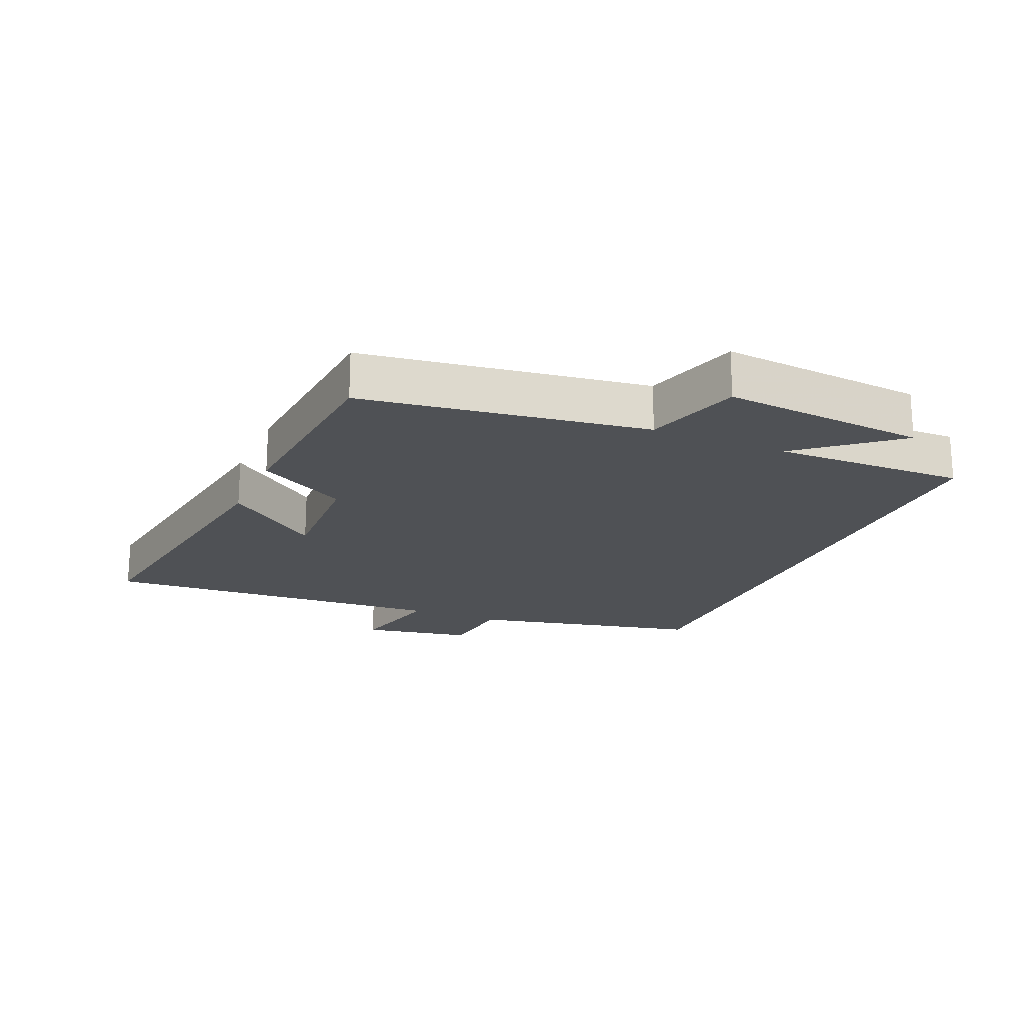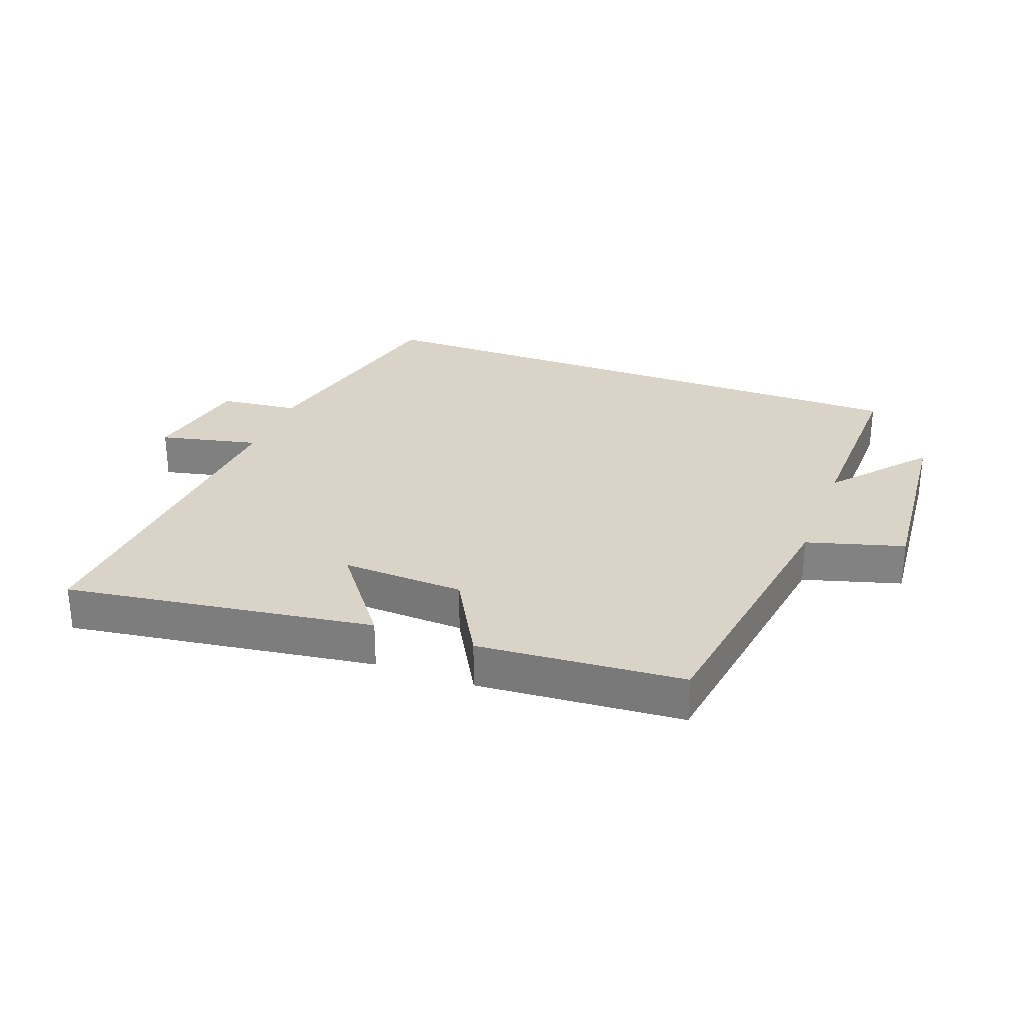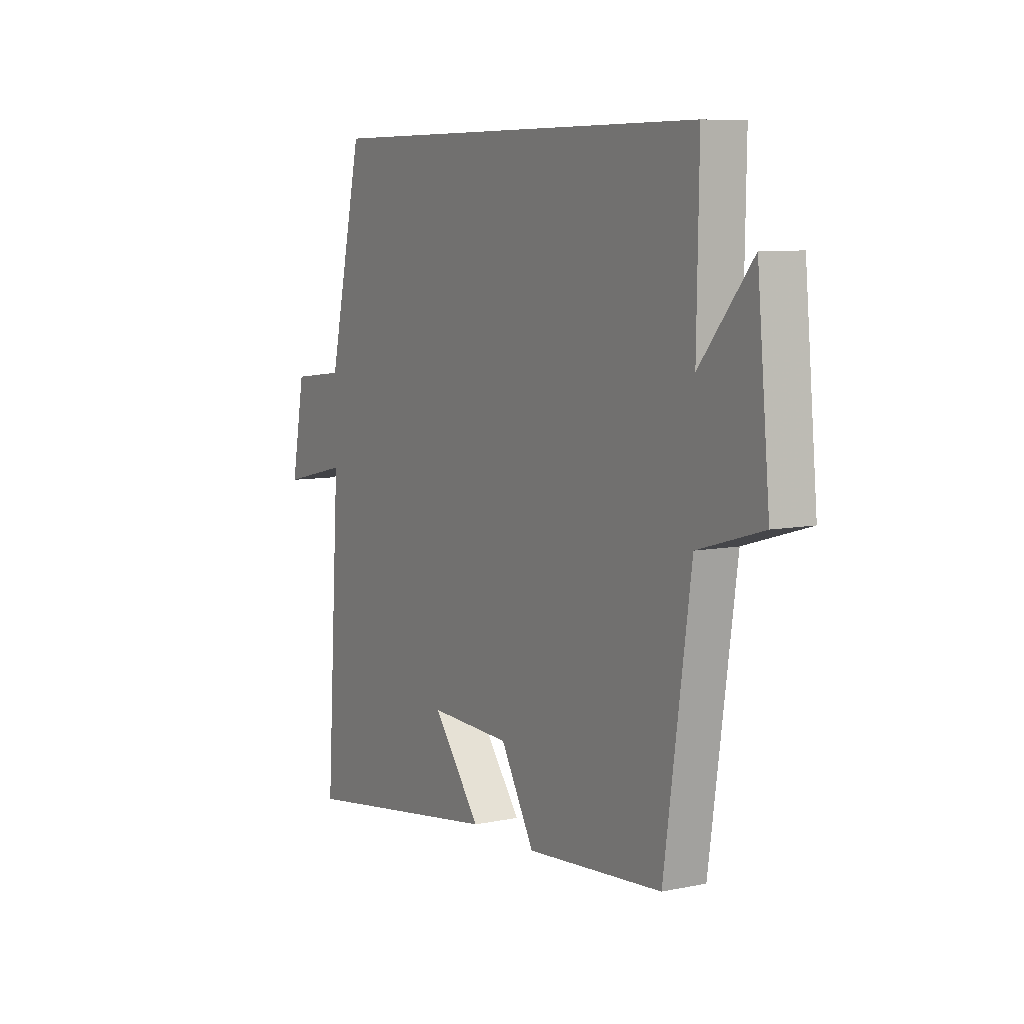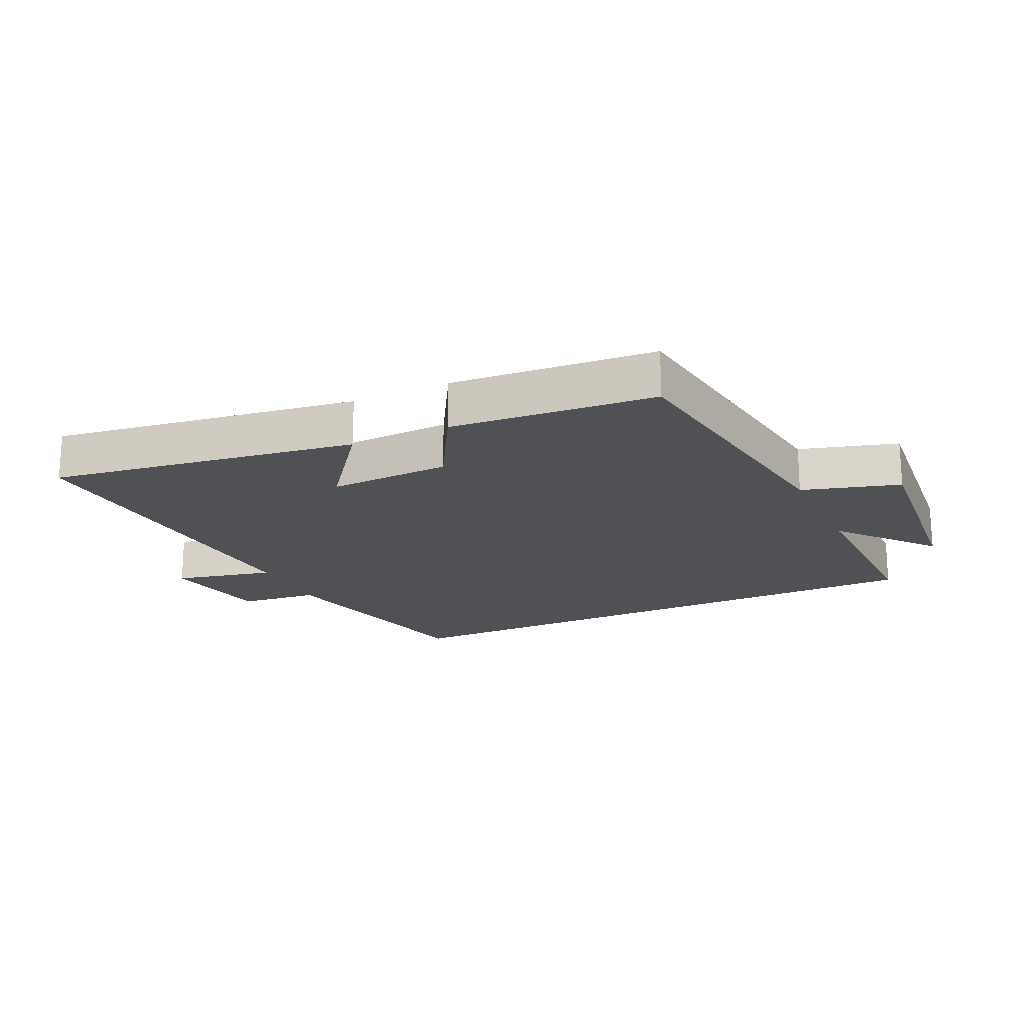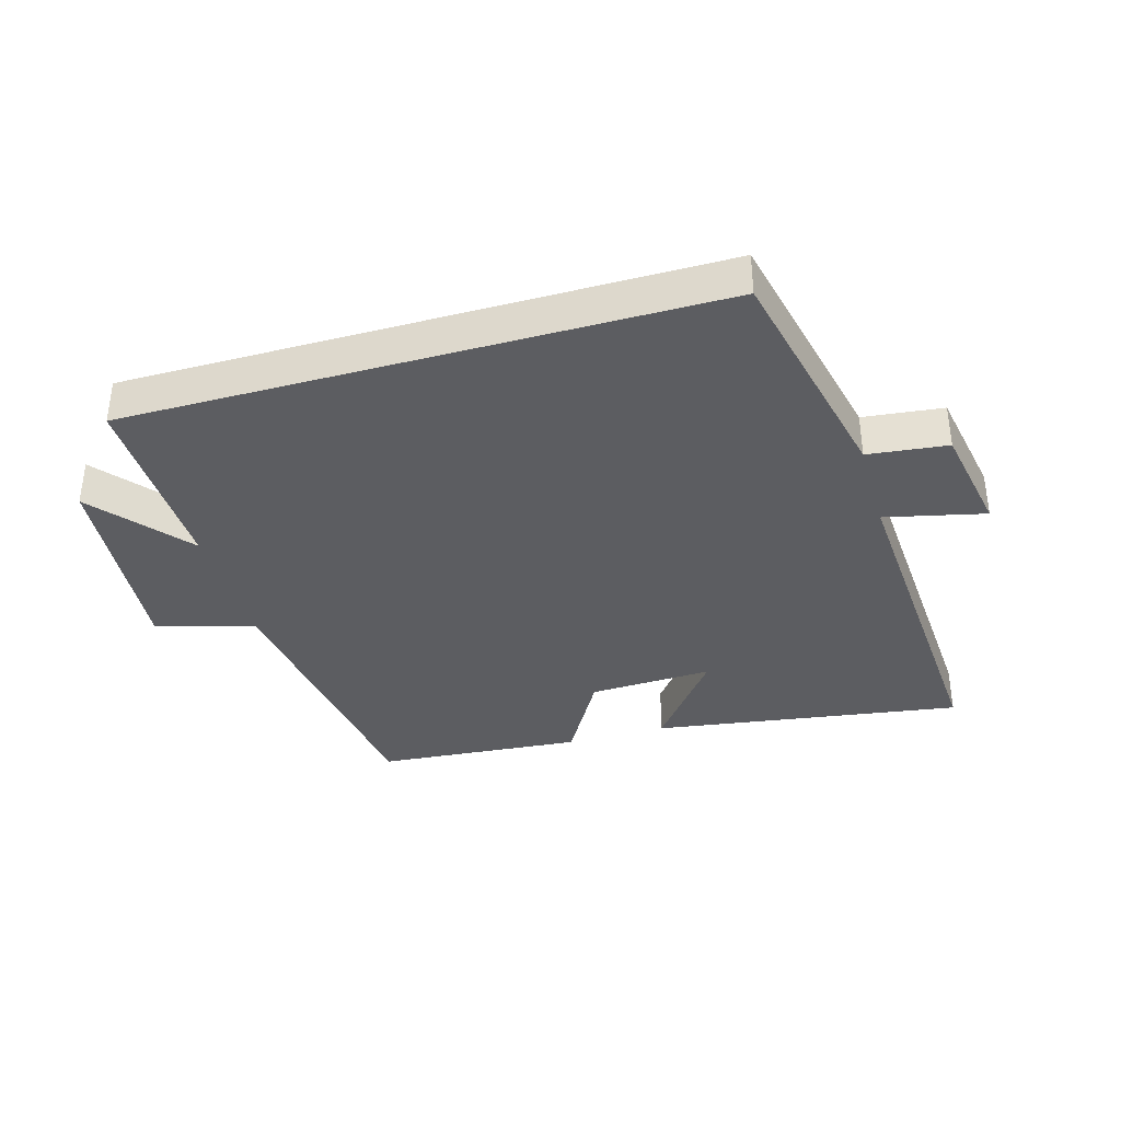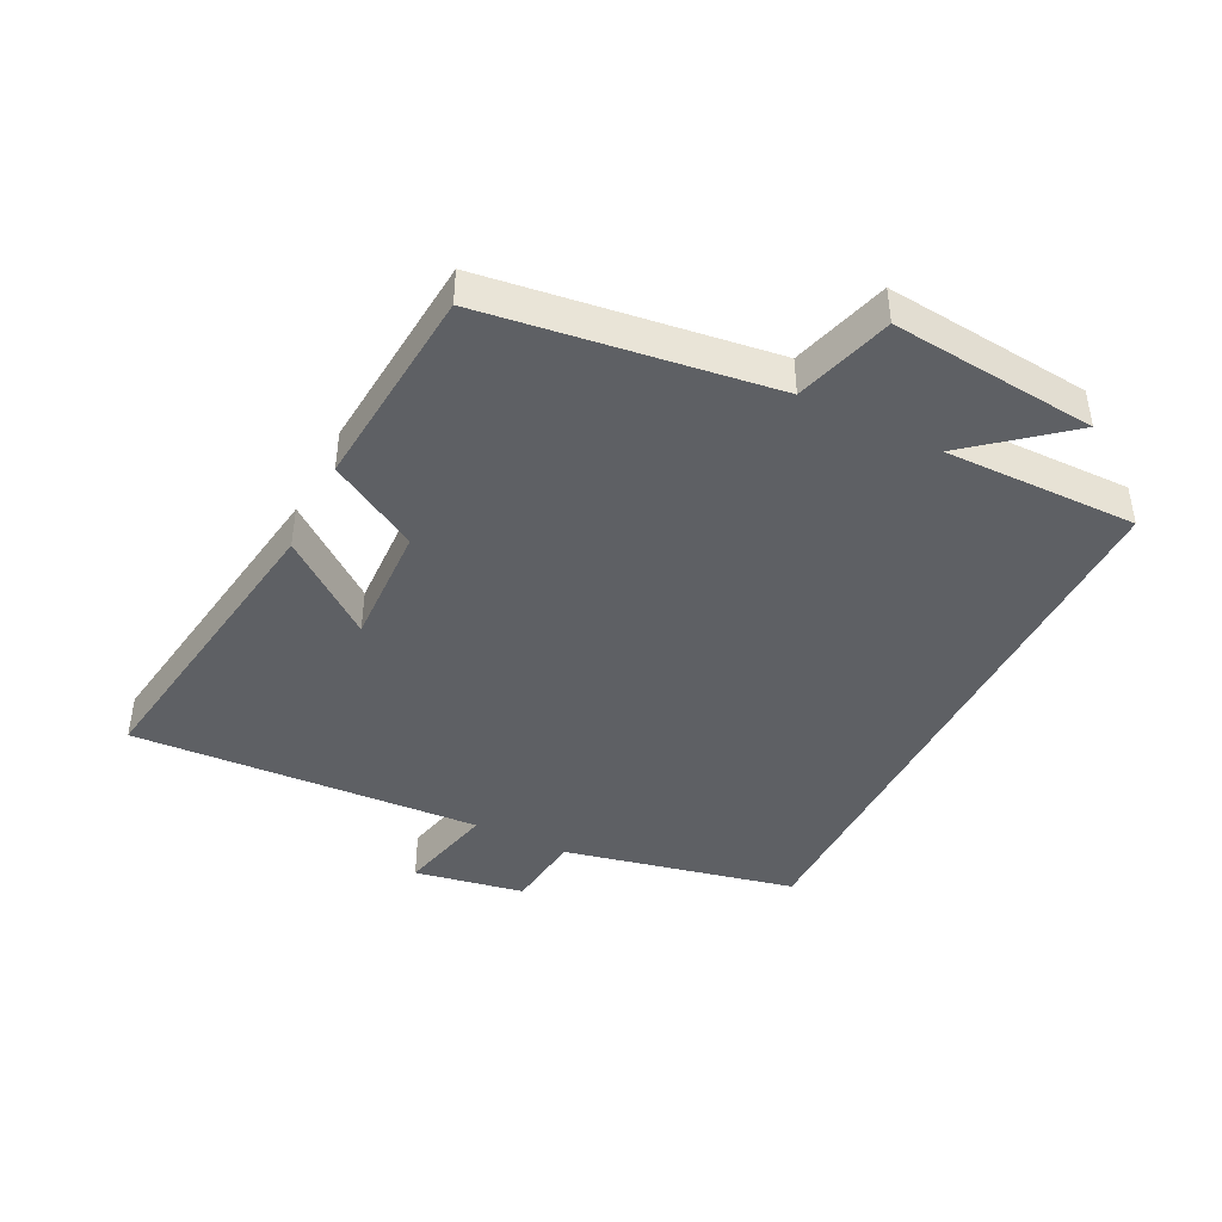
<metadata>
{"format":"obj","ext":"obj","renderer":"f3d","projection":"perspective","resolution":1024,"background":"white","views":[{"elev":-19.7,"azim":-113.2,"up":"+Y"},{"elev":28.7,"azim":-159.3,"up":"+Y"},{"elev":7.6,"azim":-120.4,"up":"+Z"},{"elev":-19.6,"azim":-154.8,"up":"+Y"},{"elev":-36.6,"azim":16.1,"up":"+Y"},{"elev":-42.9,"azim":-116.8,"up":"+Y"}]}
</metadata>
<code>
v 0.534 0.07 -0.572
v 0.047 0.07 -0.5
v 0.161 0.07 -0.351
v -0.033 0.07 -0.359
v -0.113 0.07 -0.5
v -0.437 0.07 -0.474
v -0.5 0.07 -0.024
v -0.654 0.07 0.021
v -0.624 0.07 0.345
v -0.5 0.07 0.196
v -0.505 0.07 0.5
v 0.418 0.07 0.5
v 0.5 0.07 0.133
v 0.625 0.07 0.119
v 0.657 0.07 -0.055
v 0.5 0.07 -0.019
v 0.534 0 -0.572
v 0.047 0 -0.5
v 0.161 0 -0.351
v -0.033 0 -0.359
v -0.113 0 -0.5
v -0.437 0 -0.474
v -0.5 0 -0.024
v -0.654 0 0.021
v -0.624 0 0.345
v -0.5 0 0.196
v -0.505 0 0.5
v 0.418 0 0.5
v 0.5 0 0.133
v 0.625 0 0.119
v 0.657 0 -0.055
v 0.5 0 -0.019
f 13 14 15 16
f 12 13 16
f 11 12 16
f 10 11 16
f 10 16 1
f 7 8 9 10
f 6 7 10
f 5 6 10
f 4 5 10
f 3 4 10
f 3 10 1
f 1 2 3
f 32 31 30 29
f 32 29 28
f 32 28 27
f 32 27 26
f 17 32 26
f 26 25 24 23
f 26 23 22
f 26 22 21
f 26 21 20
f 26 20 19
f 17 26 19
f 19 18 17
f 1 17 18 2
f 2 18 19 3
f 3 19 20 4
f 4 20 21 5
f 5 21 22 6
f 6 22 23 7
f 7 23 24 8
f 8 24 25 9
f 9 25 26 10
f 10 26 27 11
f 11 27 28 12
f 12 28 29 13
f 13 29 30 14
f 14 30 31 15
f 15 31 32 16
f 16 32 17 1

</code>
